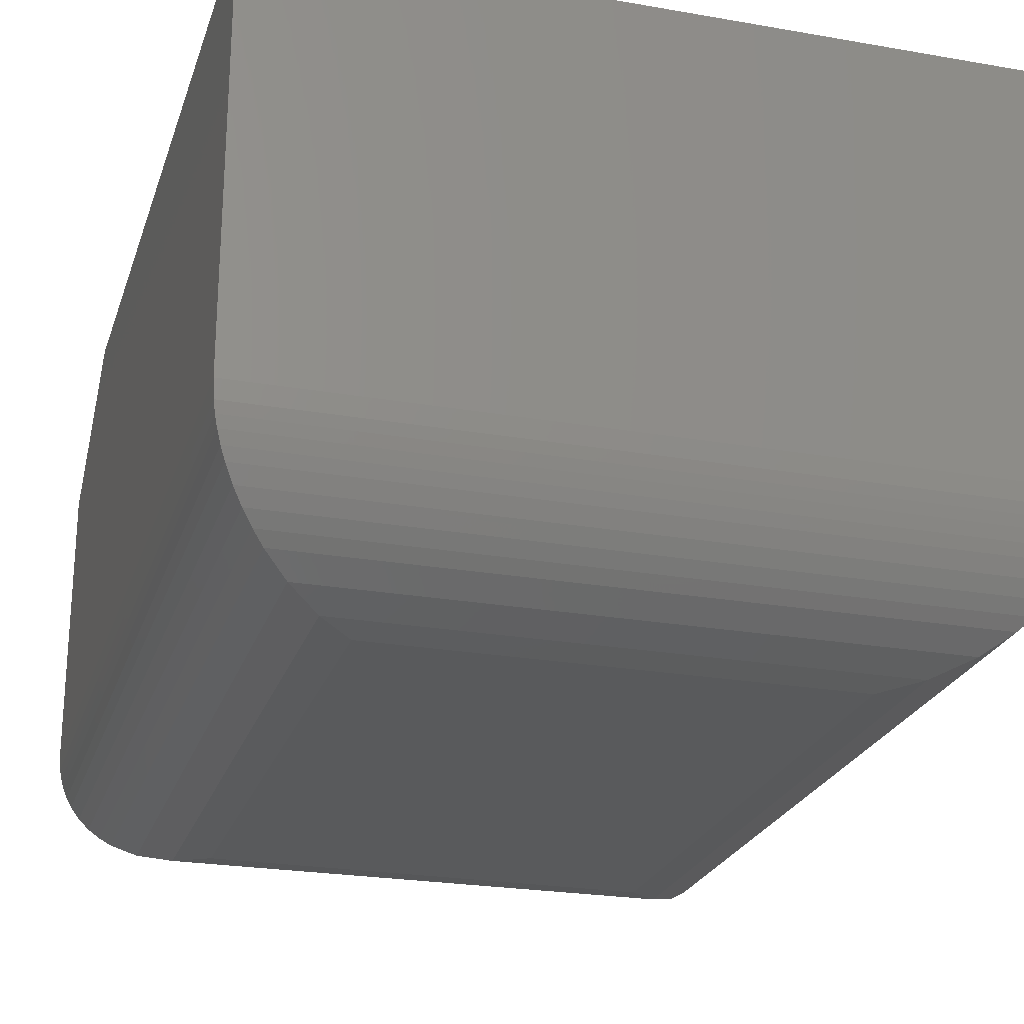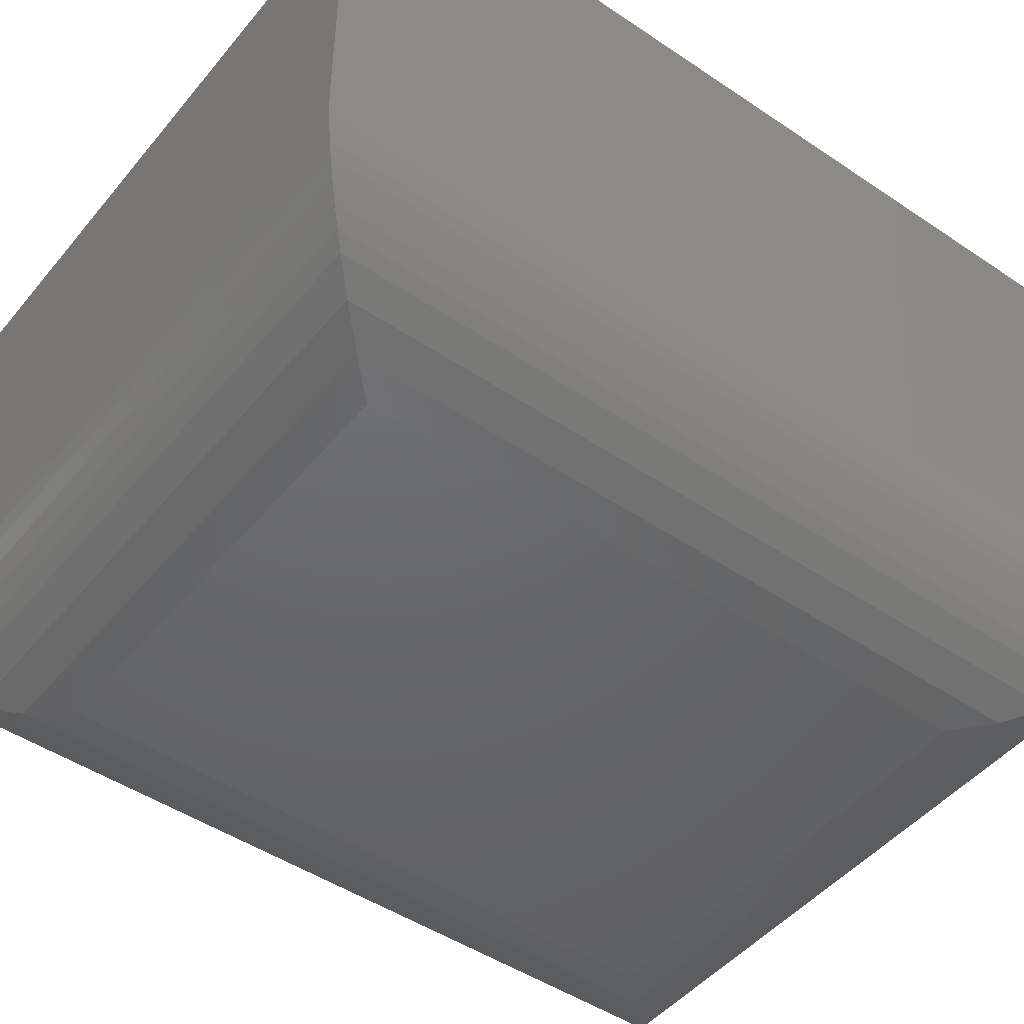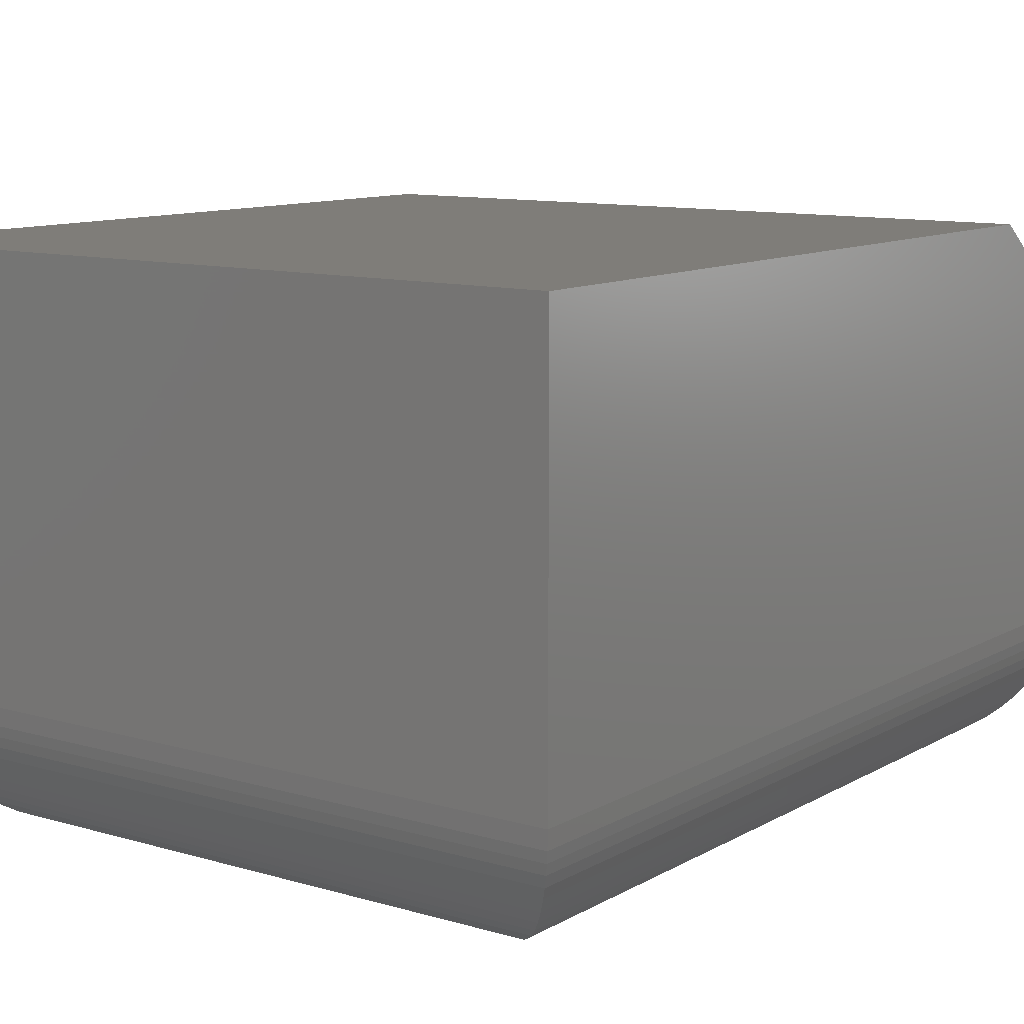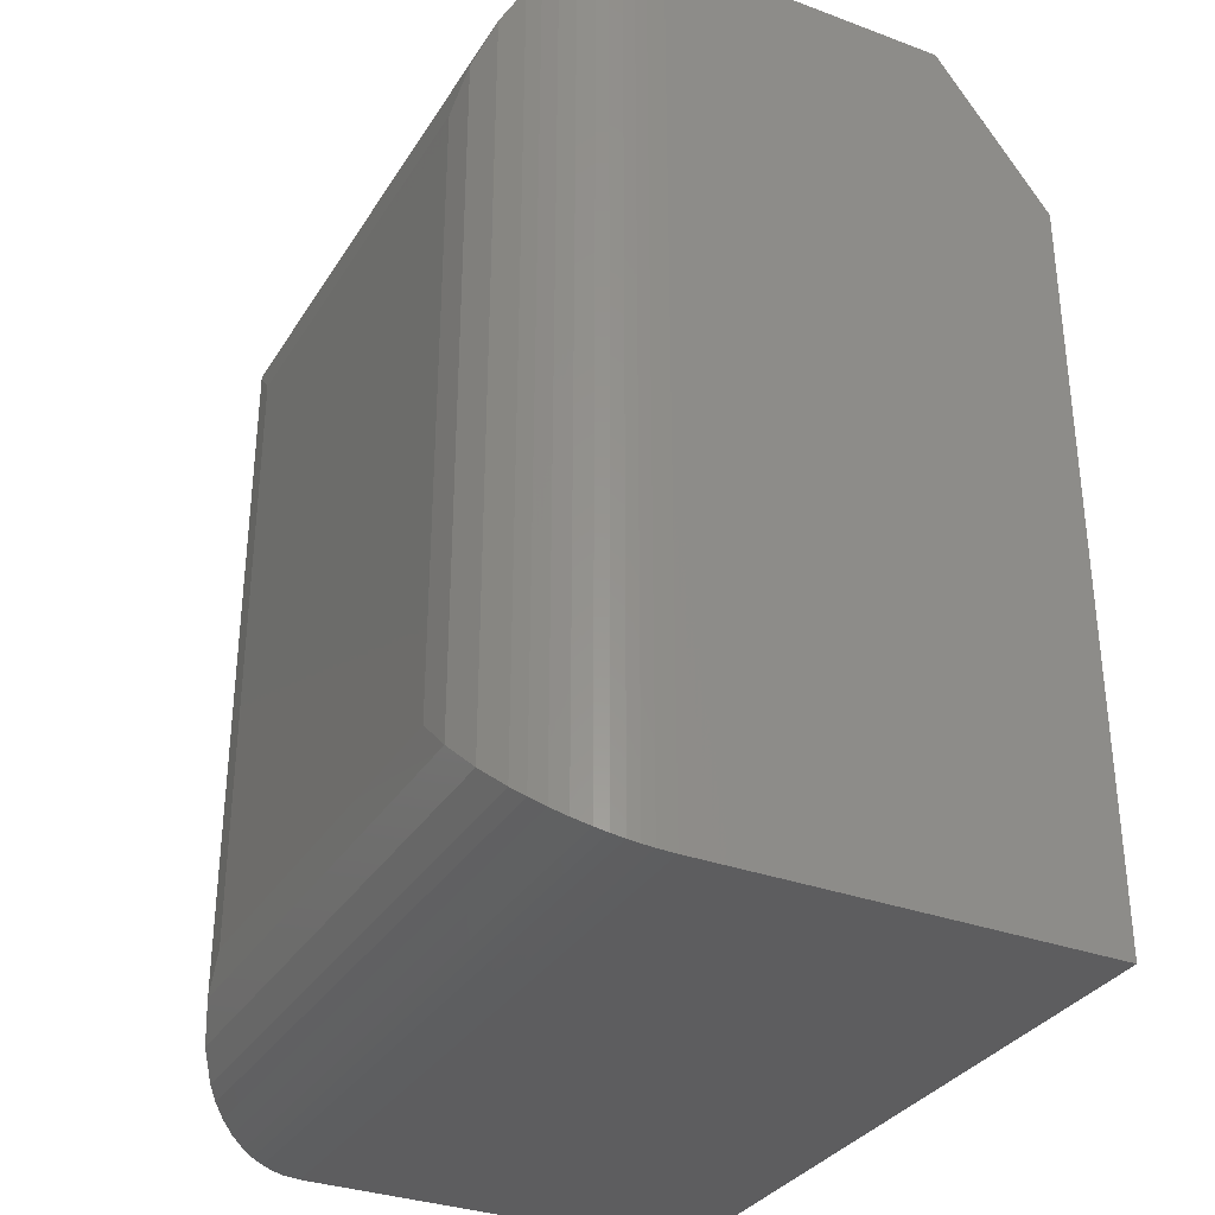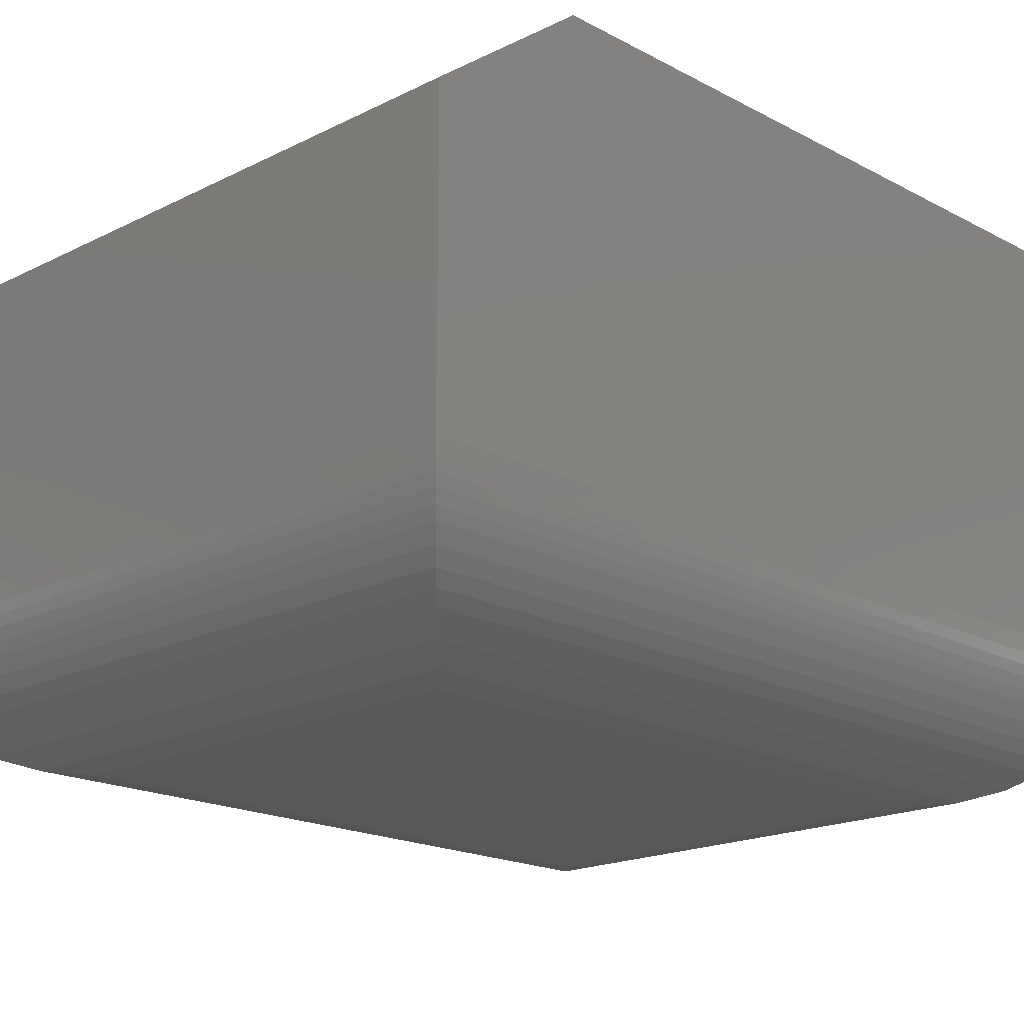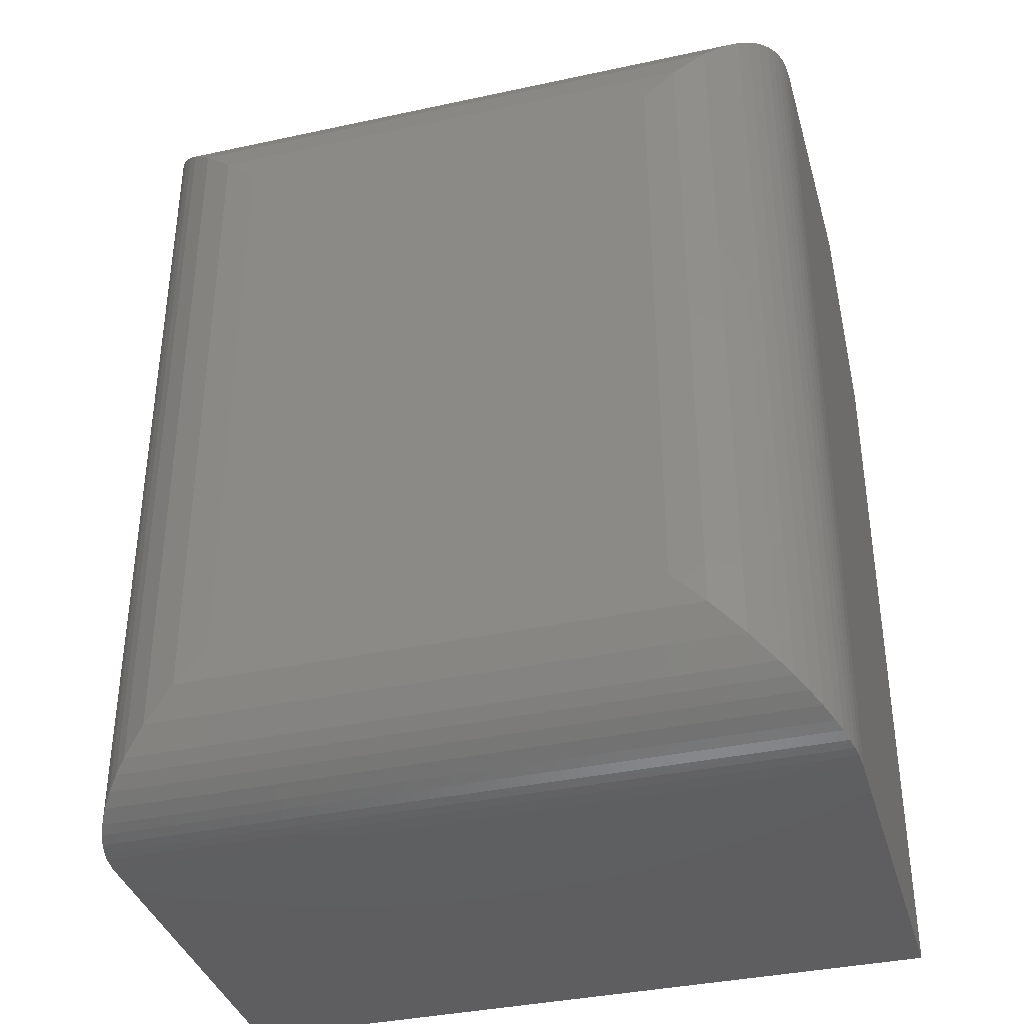
<metadata>
{"format":"stl","ext":"stl","renderer":"f3d","projection":"perspective","resolution":1024,"background":"white","views":[{"elev":-24.1,"azim":-16.2,"up":"+Z"},{"elev":-47.3,"azim":-127.3,"up":"+Z"},{"elev":10.8,"azim":36.1,"up":"+Z"},{"elev":-32.6,"azim":-117.2,"up":"+Y"},{"elev":-18.3,"azim":-135.8,"up":"+Z"},{"elev":-37.0,"azim":-164.4,"up":"+Y"}]}
</metadata>
<code>
# stl→obj: 58 verts, 112 faces
v -6.702e-18 0 0.1172
v 2.179e-17 0 0.3558
v 0.6016 2.776e-17 0.1172
v 0.6016 0 0.3558
v 7.176e-18 -0.75 0.1172
v 2.753e-17 -0.75 0.4496
v 0 -0.125 0.4496
v 0.6016 -0.75 0.4496
v 0.6016 -0.75 0.1172
v 0.6016 -0.125 0.4496
v 0.1172 -0.1172 -7.176e-18
v 0.4844 -0.1172 -2.966e-17
v 0.1172 -0.6328 -7.176e-18
v 0.4844 -0.6328 -2.966e-17
v 0.5119 -0.08965 0.003281
v 0.5119 -0.6603 0.003281
v 0.6007 -0.0008989 0.1027
v 0.5992 -0.7476 0.09378
v 0.5992 -0.002363 0.09378
v 0.5971 -0.7455 0.08508
v 0.5939 -0.007657 0.07552
v 0.5939 -0.7423 0.07552
v 0.59 -0.7385 0.06653
v 0.59 -0.01151 0.06653
v 0.5383 -0.06327 0.01314
v 0.6007 -0.7491 0.1027
v 0.5971 -0.004484 0.08508
v 0.5834 -0.01818 0.0545
v 0.5834 -0.7318 0.0545
v 0.5757 -0.02589 0.04372
v 0.5757 -0.7241 0.04372
v 0.5671 -0.03444 0.03421
v 0.5671 -0.7156 0.03421
v 0.5579 -0.04362 0.02597
v 0.5579 -0.7064 0.02597
v 0.5383 -0.6867 0.01314
v 0.08965 -0.08965 0.003281
v 0.0008989 -0.0008989 0.1027
v 0.002363 -0.002364 0.09378
v 0.007657 -0.007658 0.07552
v 0.01151 -0.01151 0.06653
v 0.06327 -0.06327 0.01314
v 0.004484 -0.004488 0.08508
v 0.01818 -0.01818 0.0545
v 0.02589 -0.02589 0.04372
v 0.03444 -0.03444 0.03421
v 0.04362 -0.04362 0.02597
v 0.08965 -0.6603 0.003281
v 0.06327 -0.6867 0.01314
v 0.004488 -0.7455 0.08508
v 0.002364 -0.7476 0.09378
v 0.0008989 -0.7491 0.1027
v 0.04362 -0.7064 0.02597
v 0.03444 -0.7156 0.03421
v 0.02589 -0.7241 0.04372
v 0.01818 -0.7318 0.0545
v 0.01151 -0.7385 0.06653
v 0.007658 -0.7423 0.07552
f 1 2 3
f 3 2 4
f 5 6 1
f 1 6 7
f 1 7 2
f 8 9 10
f 10 9 3
f 10 3 4
f 10 7 8
f 8 7 6
f 10 4 7
f 7 4 2
f 5 9 6
f 6 9 8
f 11 12 13
f 13 12 14
f 14 15 16
f 14 12 15
f 17 18 19
f 19 18 20
f 21 22 23
f 21 23 24
f 25 16 15
f 3 9 17
f 17 9 26
f 17 26 18
f 22 21 20
f 20 21 27
f 20 27 19
f 24 23 28
f 28 23 29
f 28 29 30
f 30 29 31
f 30 31 32
f 32 31 33
f 32 33 34
f 34 33 35
f 34 35 25
f 25 35 36
f 25 36 16
f 12 37 15
f 12 11 37
f 38 19 39
f 39 19 27
f 40 21 24
f 40 24 41
f 42 15 37
f 1 3 38
f 38 3 17
f 38 17 19
f 21 40 27
f 27 40 43
f 27 43 39
f 41 24 44
f 44 24 28
f 44 28 45
f 45 28 30
f 45 30 46
f 46 30 32
f 46 32 47
f 47 32 34
f 47 34 42
f 42 34 25
f 42 25 15
f 11 48 37
f 11 13 48
f 37 48 49
f 37 49 42
f 43 50 51
f 43 51 39
f 39 51 52
f 42 49 47
f 47 49 53
f 47 53 46
f 46 53 54
f 46 54 45
f 45 54 55
f 45 55 44
f 44 55 56
f 44 56 41
f 41 56 57
f 41 57 58
f 50 43 58
f 58 43 40
f 58 40 41
f 5 1 52
f 52 1 38
f 52 38 39
f 13 16 48
f 13 14 16
f 48 16 36
f 48 36 49
f 50 20 18
f 50 18 51
f 51 18 26
f 49 36 53
f 53 36 35
f 53 35 54
f 54 35 33
f 54 33 55
f 55 33 31
f 55 31 56
f 56 31 29
f 56 29 57
f 57 29 23
f 57 23 22
f 20 50 22
f 22 50 58
f 22 58 57
f 9 5 26
f 26 5 52
f 26 52 51

</code>
